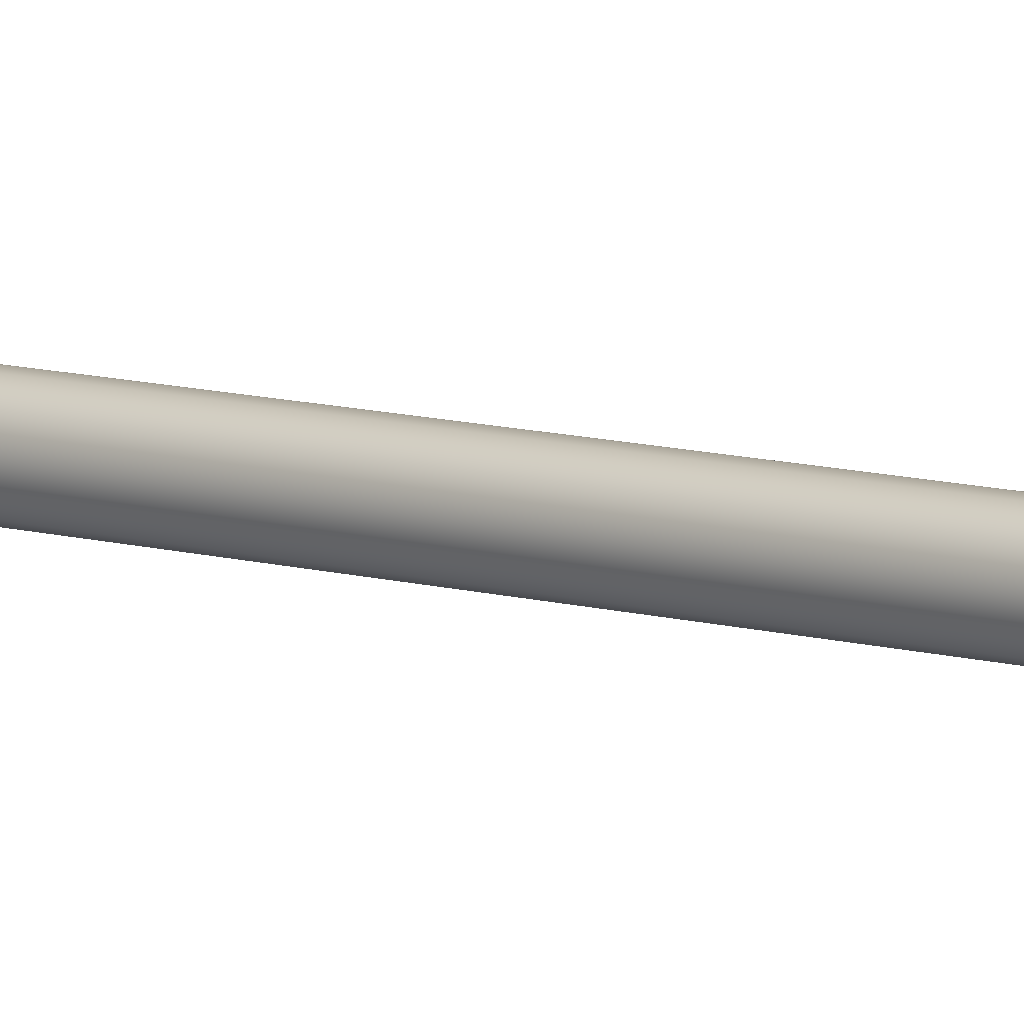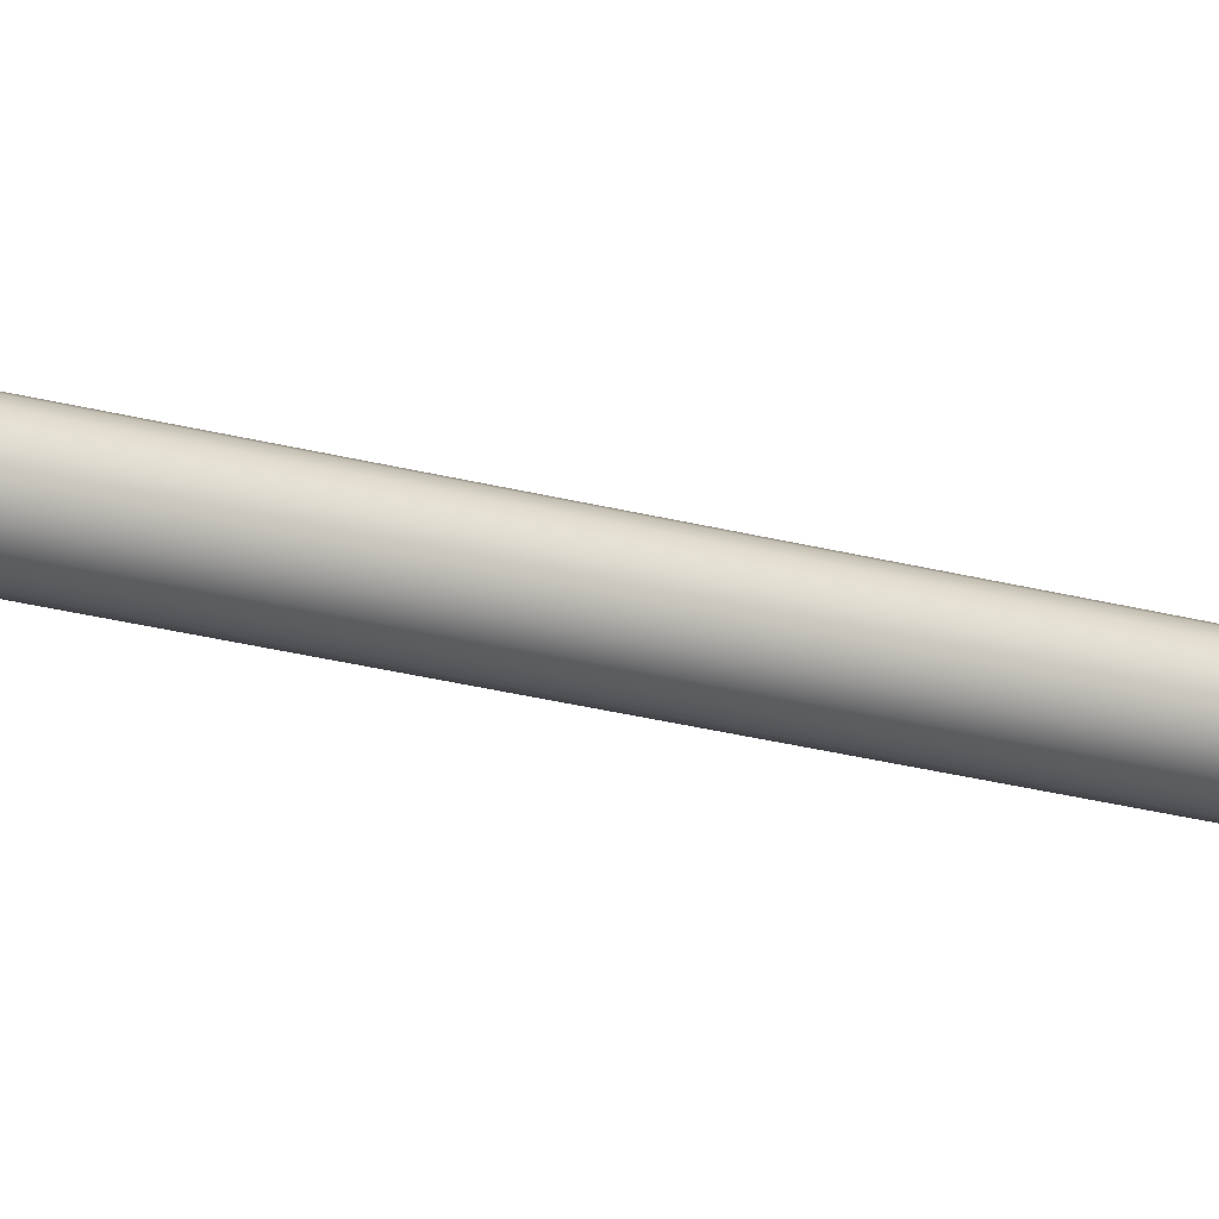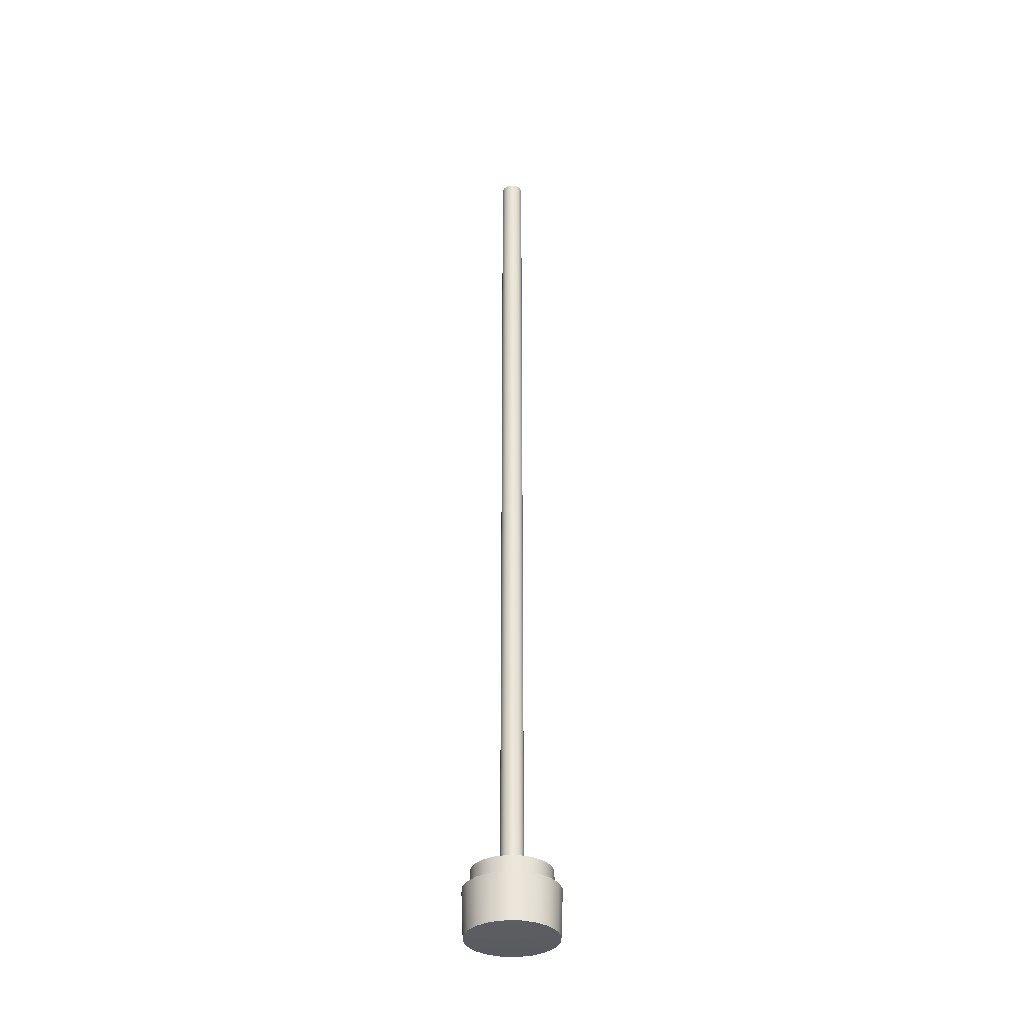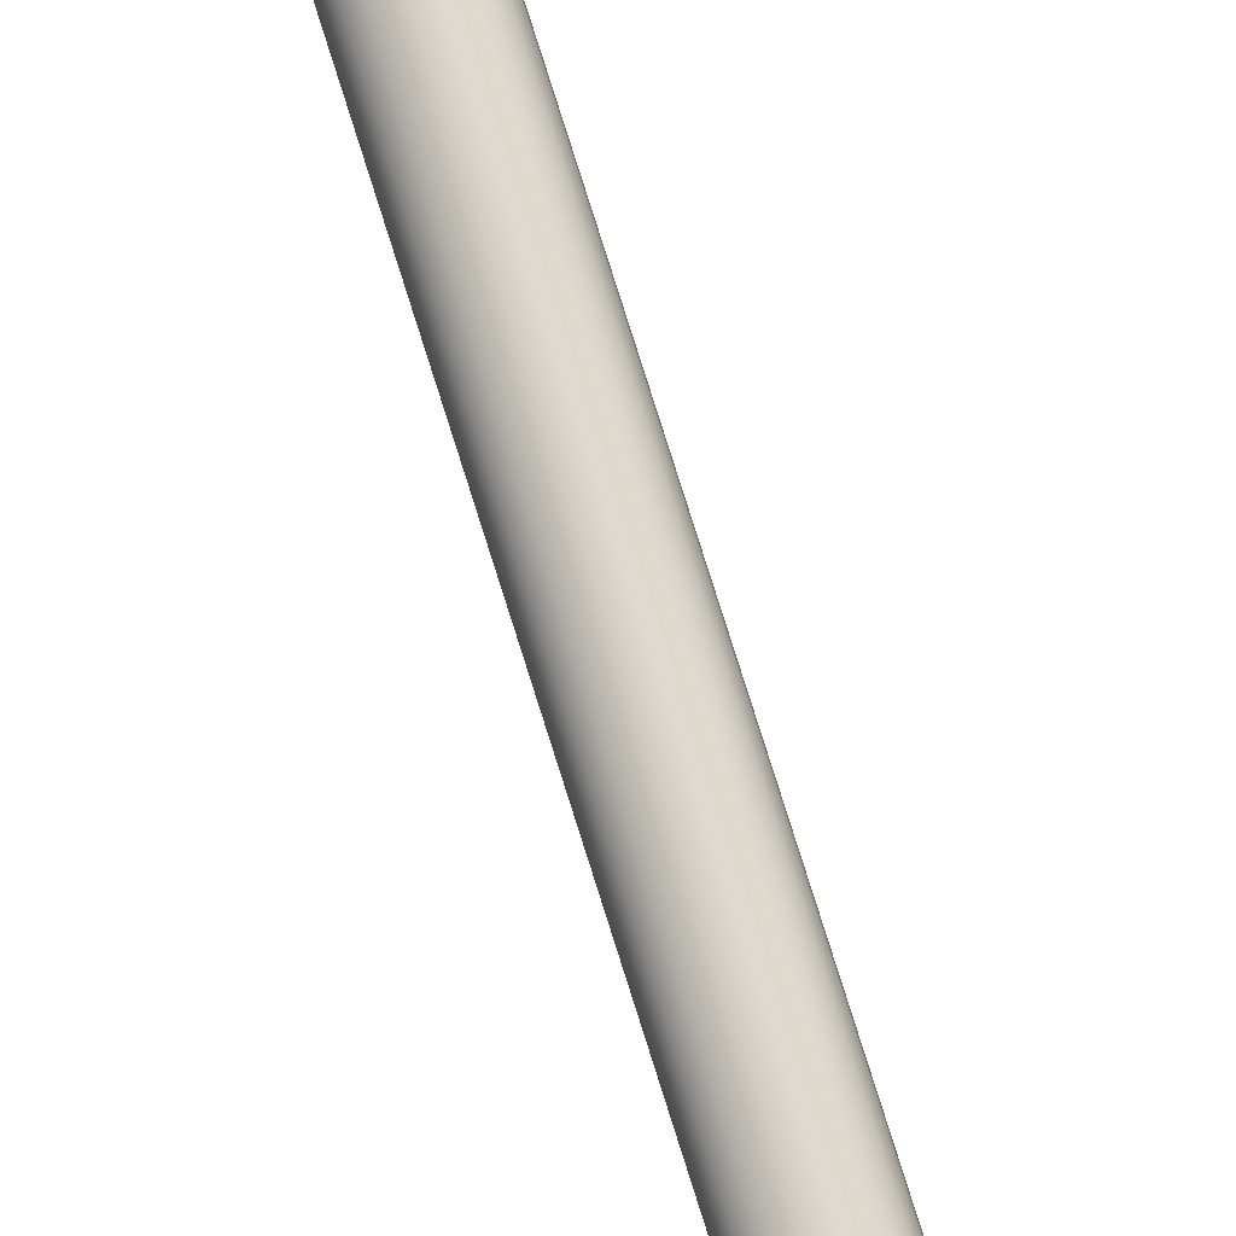
<metadata>
{"format":"obj","ext":"obj","renderer":"f3d","projection":"perspective","resolution":1024,"background":"white","views":[{"elev":8.1,"azim":-47.3,"up":"+Z"},{"elev":-19.1,"azim":-119.8,"up":"+Z"},{"elev":-34.9,"azim":115.0,"up":"+Y"},{"elev":74.3,"azim":-17.2,"up":"+Z"}]}
</metadata>
<code>
g default
v 1.631 0.9672 -0.7177
v 1.549 0.9672 -0.5564
v 1.421 0.9672 -0.4286
v 1.26 0.9672 -0.3463
v 1.081 0.9672 -0.3181
v 0.9023 0.9672 -0.3463
v 0.7411 0.9672 -0.4286
v 0.6133 0.9672 -0.5564
v 0.5311 0.9672 -0.7177
v 0.5028 0.9672 -0.8964
v 0.5311 0.9672 -1.075
v 0.6133 0.9672 -1.236
v 0.7411 0.9672 -1.364
v 0.9023 0.9672 -1.446
v 1.081 0.9672 -1.475
v 1.26 0.9672 -1.446
v 1.421 0.9672 -1.364
v 1.549 0.9672 -1.236
v 1.631 0.9672 -1.075
v 1.659 0.9672 -0.8964
v 1.439 0.9672 -0.7802
v 1.385 0.9672 -0.6753
v 1.302 0.9672 -0.5919
v 1.197 0.9672 -0.5386
v 1.081 0.9672 -0.5203
v 0.9648 0.9672 -0.5386
v 0.86 0.9672 -0.5919
v 0.7768 0.9672 -0.6753
v 0.7233 0.9672 -0.7802
v 0.7049 0.9672 -0.8964
v 0.7233 0.9672 -1.012
v 0.7768 0.9672 -1.117
v 0.86 0.9672 -1.201
v 0.9648 0.9672 -1.254
v 1.081 0.9672 -1.272
v 1.197 0.9672 -1.254
v 1.302 0.9672 -1.201
v 1.385 0.9672 -1.117
v 1.439 0.9672 -1.012
v 1.457 0.967 -0.8964
v 1.439 0.7953 -0.78
v 1.385 0.7953 -0.6753
v 1.081 0.7953 -0.8964
v 1.302 0.7953 -0.5919
v 1.197 0.7953 -0.5386
v 1.081 0.7953 -0.5203
v 0.9648 0.7953 -0.5386
v 0.86 0.7953 -0.5919
v 0.7767 0.7953 -0.6753
v 0.7233 0.7953 -0.7802
v 0.7049 0.7953 -0.8964
v 0.7233 0.7953 -1.012
v 0.7768 0.7953 -1.117
v 0.86 0.7953 -1.201
v 0.9648 0.7953 -1.254
v 1.081 0.7953 -1.272
v 1.197 0.7953 -1.254
v 1.302 0.7953 -1.201
v 1.385 0.7953 -1.117
v 1.439 0.7953 -1.013
v 1.457 0.7953 -0.8964
v 0.6133 0.6949 -0.5564
v 0.7411 0.6949 -0.4286
v 0.9023 0.6949 -0.3463
v 1.081 0.6949 -0.3181
v 1.26 0.6949 -0.3463
v 1.421 0.6949 -0.4286
v 1.549 0.6949 -0.5564
v 1.631 0.6949 -0.7177
v 1.659 0.6949 -0.8964
v 1.631 0.6949 -1.075
v 1.549 0.6949 -1.236
v 1.421 0.6949 -1.364
v 1.26 0.6949 -1.446
v 1.081 0.6949 -1.475
v 0.9023 0.6949 -1.446
v 0.7411 0.6949 -1.364
v 0.6133 0.6949 -1.236
v 0.5311 0.6949 -1.075
v 0.5028 0.6949 -0.8964
v 0.5311 0.6949 -0.7177
v 1.71 0.02526 -0.6921
v 1.616 0.02526 -0.5078
v 1.638 0.6949 -0.4916
v 1.736 0.6949 -0.6834
v 1.47 0.02526 -0.3618
v 1.486 0.6949 -0.3391
v 1.285 0.02526 -0.2677
v 1.294 0.6949 -0.2413
v 1.081 0.02526 -0.2355
v 1.081 0.6949 -0.2078
v 0.8768 0.02526 -0.2677
v 0.8682 0.6949 -0.2413
v 0.6925 0.02526 -0.3618
v 0.6763 0.6949 -0.3391
v 0.5464 0.02526 -0.5078
v 0.524 0.6949 -0.4916
v 0.4526 0.02526 -0.6921
v 0.4261 0.6949 -0.6834
v 0.4202 0.02526 -0.8964
v 0.3925 0.6949 -0.8964
v 0.4526 0.02526 -1.101
v 0.4261 0.6949 -1.109
v 0.5464 0.02526 -1.285
v 0.524 0.6949 -1.301
v 0.6925 0.02526 -1.431
v 0.6763 0.6949 -1.453
v 0.8768 0.02526 -1.525
v 0.8682 0.6949 -1.551
v 1.081 0.02526 -1.557
v 1.081 0.6949 -1.585
v 1.285 0.02526 -1.525
v 1.294 0.6949 -1.551
v 1.47 0.02526 -1.431
v 1.486 0.6949 -1.453
v 1.616 0.02526 -1.285
v 1.638 0.6949 -1.301
v 1.71 0.02526 -1.101
v 1.736 0.6949 -1.109
v 1.742 0.02526 -0.8964
v 1.77 0.6949 -0.8964
v 1.081 -0.01119 -0.8964
v 0.9234 13.73 -0.8453
v 0.9468 13.73 -0.7995
v 0.9832 13.73 -0.763
v 1.029 13.73 -0.7396
v 1.08 13.73 -0.7314
v 1.131 13.73 -0.7396
v 1.177 13.73 -0.763
v 1.213 13.73 -0.7995
v 1.237 13.73 -0.8453
v 1.245 13.73 -0.8963
v 1.237 13.73 -0.9472
v 1.213 13.73 -0.9932
v 1.177 13.73 -1.03
v 1.131 13.73 -1.053
v 1.08 13.73 -1.061
v 1.029 13.73 -1.053
v 0.9832 13.73 -1.03
v 0.9468 13.73 -0.9932
v 0.9234 13.73 -0.9472
v 0.9153 13.73 -0.8963
v 0.9234 0.1433 -0.8453
v 0.9468 0.1433 -0.7995
v 0.9832 0.1433 -0.763
v 1.029 0.1433 -0.7396
v 1.08 0.1433 -0.7314
v 1.131 0.1433 -0.7396
v 1.177 0.1433 -0.763
v 1.213 0.1433 -0.7995
v 1.237 0.1433 -0.8453
v 1.245 0.1433 -0.8963
v 1.237 0.1433 -0.9472
v 1.213 0.1433 -0.9932
v 1.177 0.1433 -1.03
v 1.131 0.1433 -1.053
v 1.08 0.1433 -1.061
v 1.029 0.1433 -1.053
v 0.9832 0.1433 -1.03
v 0.9468 0.1433 -0.9932
v 0.9234 0.1433 -0.9472
v 0.9153 0.1433 -0.8963
v 1.08 0.1433 -0.8963
v 1.08 9.669 -0.7314
v 1.029 9.669 -0.7396
v 0.9832 9.669 -0.763
v 0.9468 9.669 -0.7995
v 0.9234 9.669 -0.8453
v 0.9153 9.669 -0.8963
v 0.9234 9.669 -0.9472
v 0.9468 9.669 -0.9932
v 0.9832 9.669 -1.03
v 1.029 9.669 -1.053
v 1.08 9.669 -1.061
v 1.131 9.669 -1.053
v 1.177 9.669 -1.03
v 1.213 9.669 -0.9932
v 1.237 9.669 -0.9472
v 1.245 9.669 -0.8963
v 1.237 9.669 -0.8453
v 1.213 9.669 -0.7995
v 1.177 9.669 -0.763
v 1.131 9.669 -0.7396
v 0.9234 13.87 -0.8453
v 0.9468 13.87 -0.7995
v 1.08 13.87 -0.8963
v 0.9832 13.87 -0.763
v 1.029 13.87 -0.7396
v 1.08 13.87 -0.7314
v 1.131 13.87 -0.7396
v 1.177 13.87 -0.763
v 1.213 13.87 -0.7995
v 1.237 13.87 -0.8453
v 1.245 13.87 -0.8963
v 1.237 13.87 -0.9472
v 1.213 13.87 -0.9932
v 1.177 13.87 -1.03
v 1.131 13.87 -1.053
v 1.08 13.87 -1.061
v 1.029 13.87 -1.053
v 0.9832 13.87 -1.03
v 0.9468 13.87 -0.9932
v 0.9234 13.87 -0.9472
v 0.9153 13.87 -0.8963
g poste:pCylinder29Flag1
f 82 85 83
f 83 85 84
f 83 84 86
f 86 84 87
f 86 87 88
f 88 87 89
f 88 89 90
f 90 89 91
f 90 91 92
f 92 91 93
f 92 93 94
f 94 93 95
f 94 95 96
f 96 95 97
f 96 97 98
f 98 97 99
f 98 99 100
f 100 99 101
f 100 101 102
f 102 101 103
f 102 103 104
f 104 103 105
f 104 105 106
f 106 105 107
f 106 107 108
f 108 107 109
f 108 109 110
f 110 109 111
f 110 111 112
f 112 111 113
f 112 113 114
f 114 113 115
f 114 115 116
f 116 115 117
f 116 117 118
f 118 117 119
f 118 119 120
f 120 119 121
f 120 121 82
f 82 121 85
f 83 122 82
f 86 122 83
f 88 122 86
f 90 122 88
f 92 122 90
f 94 122 92
f 96 122 94
f 98 122 96
f 100 122 98
f 102 122 100
f 104 122 102
f 106 122 104
f 108 122 106
f 110 122 108
f 112 122 110
f 114 122 112
f 116 122 114
f 118 122 116
f 120 122 118
f 82 122 120
f 41 43 42
f 42 43 44
f 44 43 45
f 45 43 46
f 46 43 47
f 47 43 48
f 48 43 49
f 49 43 50
f 50 43 51
f 51 43 52
f 52 43 53
f 53 43 54
f 54 43 55
f 55 43 56
f 56 43 57
f 57 43 58
f 58 43 59
f 59 43 60
f 60 43 61
f 61 43 41
f 1 21 2
f 2 21 22
f 2 22 3
f 3 22 23
f 3 23 4
f 4 23 24
f 4 24 5
f 5 24 25
f 25 26 5
f 5 26 6
f 6 26 7
f 7 26 27
f 7 27 8
f 8 27 28
f 8 28 9
f 9 28 29
f 9 29 10
f 10 29 30
f 10 30 11
f 11 30 31
f 11 31 12
f 12 31 32
f 12 32 13
f 13 32 33
f 13 33 14
f 14 33 34
f 14 34 15
f 15 34 35
f 15 35 16
f 16 35 36
f 36 37 16
f 16 37 17
f 17 37 18
f 18 37 38
f 18 38 19
f 19 38 39
f 19 39 20
f 20 39 40
f 20 40 1
f 1 40 21
f 21 41 22
f 22 41 42
f 22 42 23
f 23 42 44
f 23 44 24
f 24 44 45
f 24 45 25
f 25 45 46
f 25 46 26
f 26 46 47
f 26 47 27
f 27 47 48
f 27 48 28
f 28 48 49
f 28 49 29
f 29 49 50
f 29 50 30
f 30 50 51
f 30 51 31
f 31 51 52
f 31 52 32
f 32 52 53
f 32 53 33
f 33 53 54
f 33 54 34
f 34 54 55
f 34 55 35
f 35 55 56
f 35 56 36
f 36 56 57
f 36 57 37
f 37 57 58
f 37 58 38
f 38 58 59
f 59 60 38
f 38 60 39
f 39 60 40
f 40 60 61
f 40 61 21
f 21 61 41
f 63 7 62
f 62 7 8
f 64 6 63
f 63 6 7
f 65 5 64
f 64 5 6
f 66 4 65
f 65 4 5
f 67 3 66
f 66 3 4
f 68 2 67
f 67 2 3
f 69 1 68
f 68 1 2
f 70 20 69
f 69 20 1
f 71 19 70
f 70 19 20
f 72 18 71
f 71 18 19
f 73 17 72
f 72 17 18
f 74 16 73
f 73 16 17
f 75 15 74
f 74 15 16
f 76 14 75
f 75 14 15
f 77 13 76
f 76 13 14
f 78 12 77
f 77 12 13
f 79 11 78
f 78 11 12
f 80 10 79
f 79 10 11
f 81 9 80
f 80 9 10
f 62 8 81
f 81 8 9
f 68 84 69
f 69 84 85
f 87 84 67
f 67 84 68
f 89 87 66
f 66 87 67
f 65 91 66
f 66 91 89
f 64 93 65
f 65 93 91
f 63 95 64
f 64 95 93
f 62 97 63
f 63 97 95
f 81 99 62
f 62 99 97
f 80 101 81
f 81 101 99
f 79 103 80
f 80 103 101
f 78 105 79
f 79 105 103
f 77 107 78
f 78 107 105
f 76 109 77
f 77 109 107
f 111 109 75
f 75 109 76
f 74 113 75
f 75 113 111
f 73 115 74
f 74 115 113
f 117 115 72
f 72 115 73
f 71 119 72
f 72 119 117
f 70 121 71
f 71 121 119
f 85 121 69
f 69 121 70
f 123 168 124
f 124 168 167
f 124 167 125
f 125 167 166
f 125 166 126
f 126 166 165
f 126 165 127
f 127 165 164
f 127 164 128
f 128 164 183
f 128 183 129
f 129 183 182
f 129 182 130
f 130 182 181
f 130 181 131
f 131 181 180
f 131 180 132
f 132 180 179
f 132 179 133
f 133 179 178
f 133 178 134
f 134 178 177
f 134 177 135
f 135 177 176
f 135 176 136
f 136 176 175
f 136 175 137
f 137 175 174
f 137 174 138
f 138 174 173
f 138 173 139
f 139 173 172
f 139 172 140
f 140 172 171
f 140 171 141
f 141 171 170
f 141 170 142
f 142 170 169
f 142 169 123
f 123 169 168
f 185 186 184
f 187 186 185
f 188 186 187
f 189 186 188
f 190 186 189
f 191 186 190
f 192 186 191
f 193 186 192
f 194 186 193
f 195 186 194
f 196 186 195
f 197 186 196
f 198 186 197
f 199 186 198
f 200 186 199
f 201 186 200
f 202 186 201
f 203 186 202
f 204 186 203
f 184 186 204
f 143 163 144
f 144 163 145
f 145 163 146
f 146 163 147
f 147 163 148
f 148 163 149
f 149 163 150
f 150 163 151
f 151 163 152
f 152 163 153
f 153 163 154
f 154 163 155
f 155 163 156
f 156 163 157
f 157 163 158
f 158 163 159
f 159 163 160
f 160 163 161
f 161 163 162
f 162 163 143
f 165 146 164
f 164 146 147
f 166 145 165
f 165 145 146
f 167 144 166
f 166 144 145
f 168 143 167
f 167 143 144
f 169 162 168
f 168 162 143
f 170 161 169
f 169 161 162
f 171 160 170
f 170 160 161
f 172 159 171
f 171 159 160
f 173 158 172
f 172 158 159
f 174 157 173
f 173 157 158
f 175 156 174
f 174 156 157
f 176 155 175
f 175 155 156
f 177 154 176
f 176 154 155
f 178 153 177
f 177 153 154
f 179 152 178
f 178 152 153
f 180 151 179
f 179 151 152
f 181 150 180
f 180 150 151
f 182 149 181
f 181 149 150
f 183 148 182
f 182 148 149
f 164 147 183
f 183 147 148
f 124 185 123
f 123 185 184
f 125 187 124
f 124 187 185
f 126 188 125
f 125 188 187
f 127 189 126
f 126 189 188
f 128 190 127
f 127 190 189
f 129 191 128
f 128 191 190
f 130 192 129
f 129 192 191
f 131 193 130
f 130 193 192
f 132 194 131
f 131 194 193
f 133 195 132
f 132 195 194
f 134 196 133
f 133 196 195
f 135 197 134
f 134 197 196
f 136 198 135
f 135 198 197
f 137 199 136
f 136 199 198
f 138 200 137
f 137 200 199
f 139 201 138
f 138 201 200
f 140 202 139
f 139 202 201
f 141 203 140
f 140 203 202
f 142 204 141
f 141 204 203
f 123 184 142
f 142 184 204

</code>
